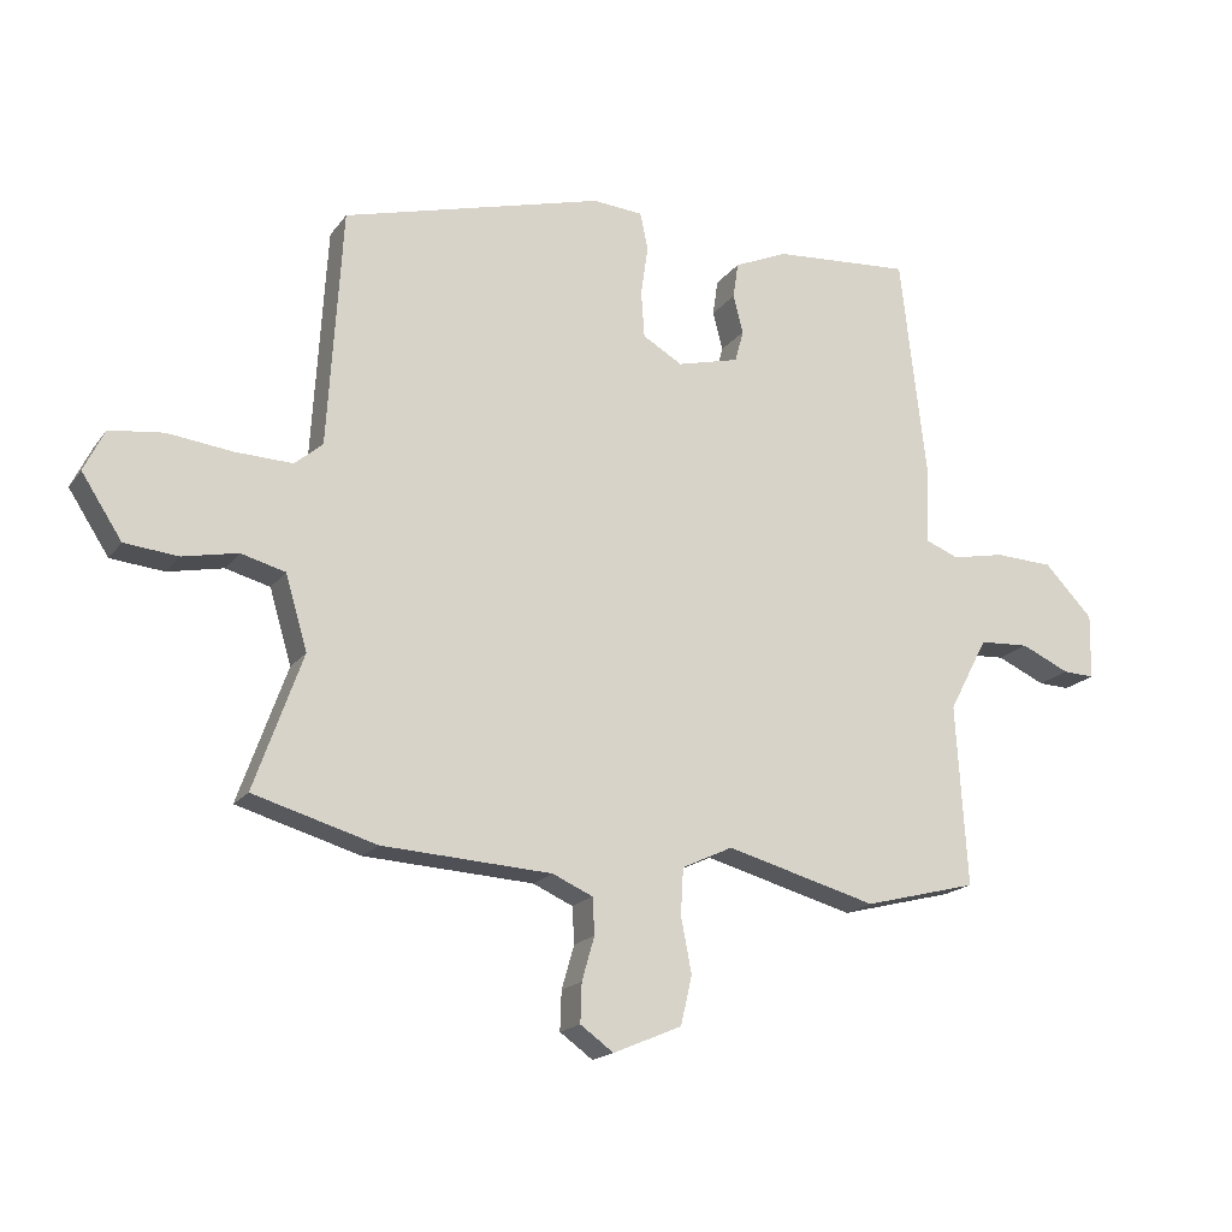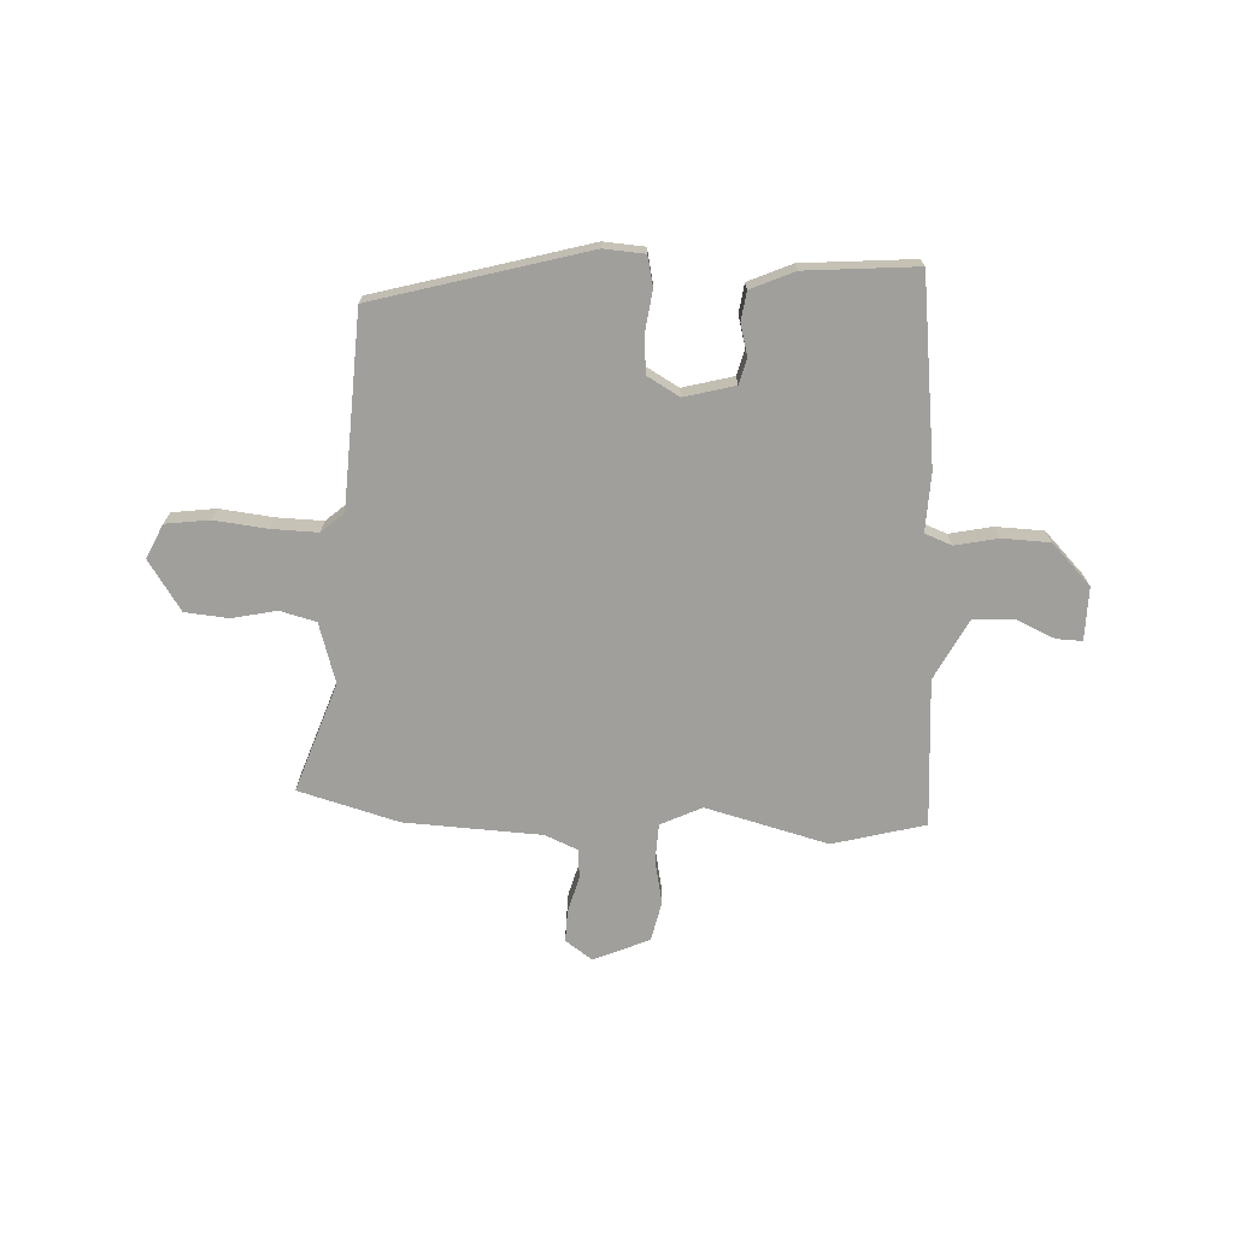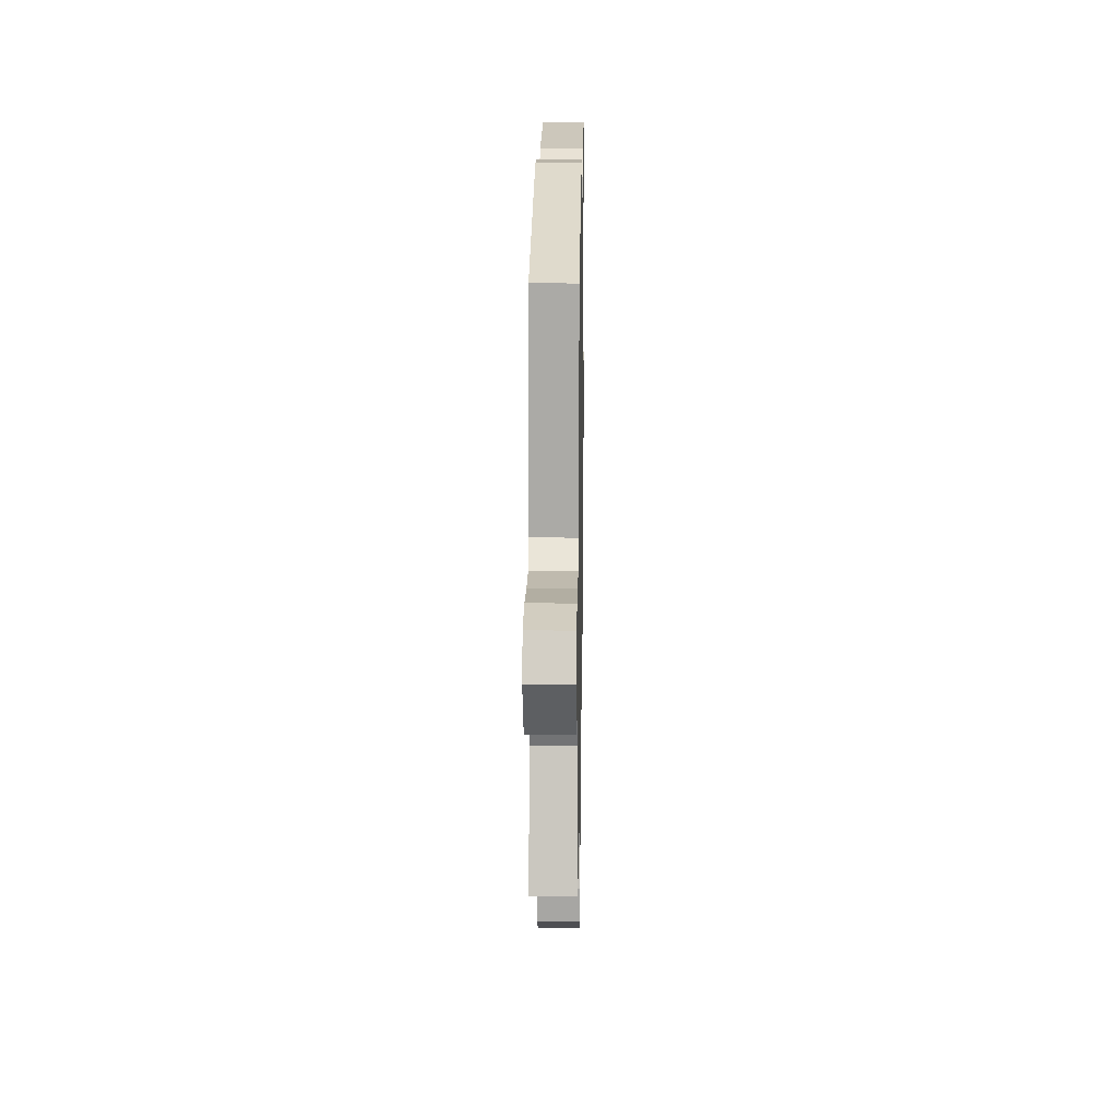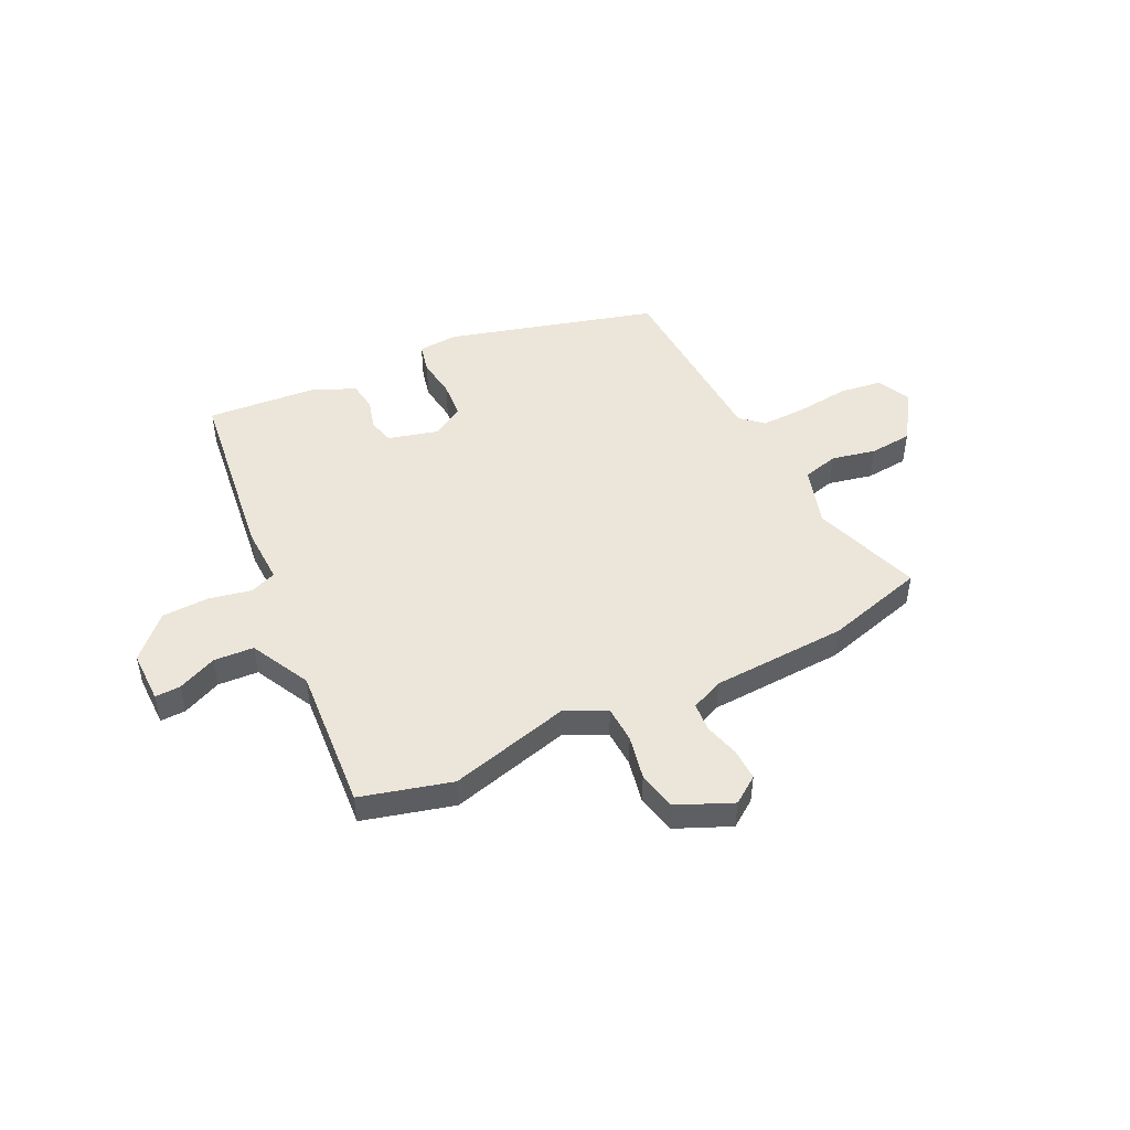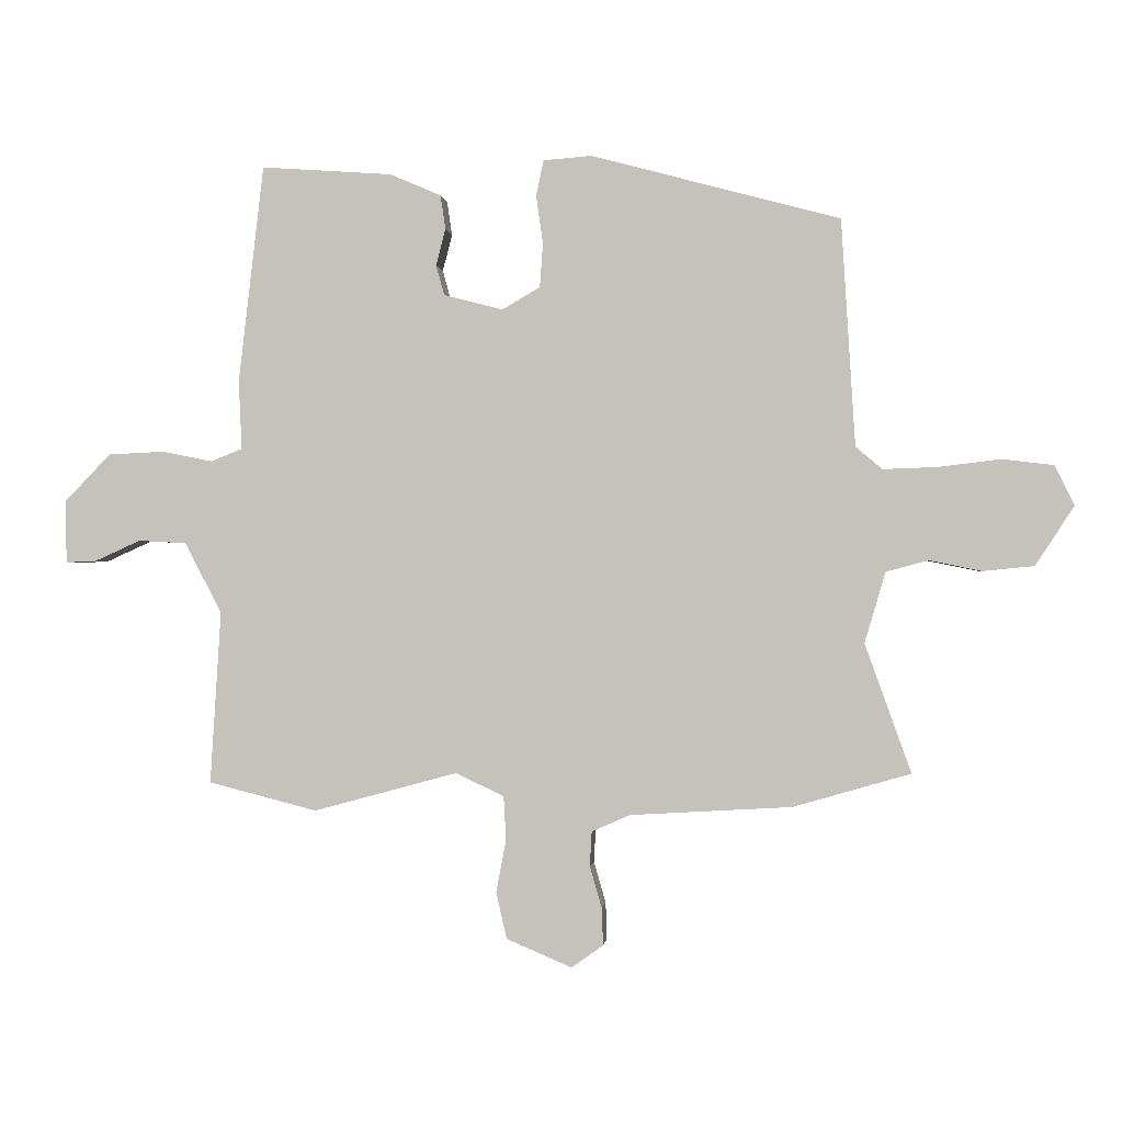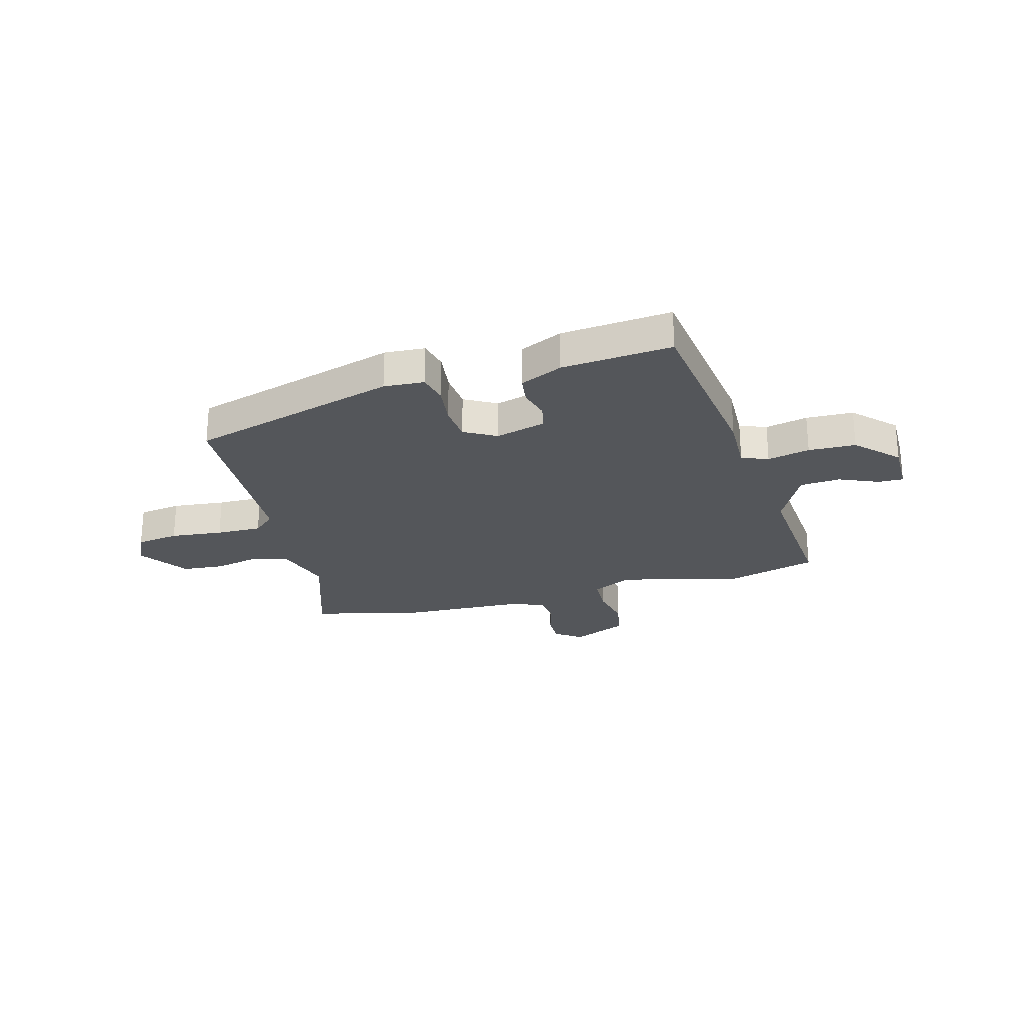
<metadata>
{"format":"obj","ext":"obj","renderer":"f3d","projection":"perspective","resolution":1024,"background":"white","views":[{"elev":-18.0,"azim":-24.7,"up":"+Z"},{"elev":-71.2,"azim":-2.2,"up":"+Y"},{"elev":17.6,"azim":-89.1,"up":"+Z"},{"elev":48.1,"azim":154.7,"up":"+Y"},{"elev":-0.5,"azim":-173.9,"up":"+Z"},{"elev":-25.2,"azim":16.4,"up":"+Y"}]}
</metadata>
<code>
v -0.489 0.07 0.401
v -0.094 0.07 0.507
v -0.018 0.07 0.501
v -0.006 0.07 0.445
v -0.017 0.07 0.369
v -0.012 0.07 0.299
v 0.048 0.07 0.264
v 0.142 0.07 0.288
v 0.155 0.07 0.336
v 0.14 0.07 0.394
v 0.148 0.07 0.448
v 0.229 0.07 0.483
v 0.437 0.07 0.498
v 0.477 0.07 0.153
v 0.472 0.07 0.044
v 0.522 0.07 0.024
v 0.602 0.07 0.04
v 0.691 0.07 0.036
v 0.764 0.07 -0.04
v 0.762 0.07 -0.139
v 0.714 0.07 -0.137
v 0.641 0.07 -0.104
v 0.565 0.07 -0.108
v 0.506 0.07 -0.22
v 0.523 0.07 -0.494
v 0.351 0.07 -0.538
v 0.123 0.07 -0.476
v 0.046 0.07 -0.512
v 0.042 0.07 -0.582
v 0.058 0.07 -0.665
v 0.041 0.07 -0.739
v -0.063 0.07 -0.783
v -0.113 0.07 -0.747
v -0.111 0.07 -0.688
v -0.092 0.07 -0.622
v -0.095 0.07 -0.567
v -0.156 0.07 -0.54
v -0.412 0.07 -0.525
v -0.598 0.07 -0.471
v -0.525 0.07 -0.267
v -0.558 0.07 -0.155
v -0.625 0.07 -0.137
v -0.708 0.07 -0.154
v -0.789 0.07 -0.146
v -0.85 0.07 -0.052
v -0.819 0.07 0.011
v -0.738 0.07 0.021
v -0.639 0.07 0.009
v -0.553 0.07 0.006
v -0.511 0.07 0.042
v -0.489 0 0.401
v -0.094 0 0.507
v -0.018 0 0.501
v -0.006 0 0.445
v -0.017 0 0.369
v -0.012 0 0.299
v 0.048 0 0.264
v 0.142 0 0.288
v 0.155 0 0.336
v 0.14 0 0.394
v 0.148 0 0.448
v 0.229 0 0.483
v 0.437 0 0.498
v 0.477 0 0.153
v 0.472 0 0.044
v 0.522 0 0.024
v 0.602 0 0.04
v 0.691 0 0.036
v 0.764 0 -0.04
v 0.762 0 -0.139
v 0.714 0 -0.137
v 0.641 0 -0.104
v 0.565 0 -0.108
v 0.506 0 -0.22
v 0.523 0 -0.494
v 0.351 0 -0.538
v 0.123 0 -0.476
v 0.046 0 -0.512
v 0.042 0 -0.582
v 0.058 0 -0.665
v 0.041 0 -0.739
v -0.063 0 -0.783
v -0.113 0 -0.747
v -0.111 0 -0.688
v -0.092 0 -0.622
v -0.095 0 -0.567
v -0.156 0 -0.54
v -0.412 0 -0.525
v -0.598 0 -0.471
v -0.525 0 -0.267
v -0.558 0 -0.155
v -0.625 0 -0.137
v -0.708 0 -0.154
v -0.789 0 -0.146
v -0.85 0 -0.052
v -0.819 0 0.011
v -0.738 0 0.021
v -0.639 0 0.009
v -0.553 0 0.006
v -0.511 0 0.042
f 46 47 48
f 45 46 48
f 44 45 48
f 43 44 48
f 42 43 48
f 41 42 48 49
f 40 41 49 50
f 37 38 39 40
f 1 2 3
f 50 1 3
f 40 50 3
f 37 40 3
f 36 37 3
f 33 34 35
f 32 33 35
f 31 32 35
f 30 31 35
f 29 30 35
f 28 29 35 36
f 24 25 26 27
f 27 28 36
f 24 27 36
f 23 24 36
f 20 21 22
f 19 20 22
f 18 19 22
f 17 18 22
f 16 17 22
f 15 16 22 23
f 13 14 15
f 12 13 15
f 11 12 15
f 10 11 15
f 9 10 15
f 8 9 15 23
f 7 8 23 36
f 3 4 5
f 36 3 5
f 36 5 6
f 6 7 36
f 98 97 96
f 98 96 95
f 98 95 94
f 98 94 93
f 98 93 92
f 99 98 92 91
f 100 99 91 90
f 90 89 88 87
f 53 52 51
f 53 51 100
f 53 100 90
f 53 90 87
f 53 87 86
f 85 84 83
f 85 83 82
f 85 82 81
f 85 81 80
f 85 80 79
f 86 85 79 78
f 77 76 75 74
f 86 78 77
f 86 77 74
f 86 74 73
f 72 71 70
f 72 70 69
f 72 69 68
f 72 68 67
f 72 67 66
f 73 72 66 65
f 65 64 63
f 65 63 62
f 65 62 61
f 65 61 60
f 65 60 59
f 73 65 59 58
f 86 73 58 57
f 55 54 53
f 55 53 86
f 56 55 86
f 86 57 56
f 1 51 52 2
f 2 52 53 3
f 3 53 54 4
f 4 54 55 5
f 5 55 56 6
f 6 56 57 7
f 7 57 58 8
f 8 58 59 9
f 9 59 60 10
f 10 60 61 11
f 11 61 62 12
f 12 62 63 13
f 13 63 64 14
f 14 64 65 15
f 15 65 66 16
f 16 66 67 17
f 17 67 68 18
f 18 68 69 19
f 19 69 70 20
f 20 70 71 21
f 21 71 72 22
f 22 72 73 23
f 23 73 74 24
f 24 74 75 25
f 25 75 76 26
f 26 76 77 27
f 27 77 78 28
f 28 78 79 29
f 29 79 80 30
f 30 80 81 31
f 31 81 82 32
f 32 82 83 33
f 33 83 84 34
f 34 84 85 35
f 35 85 86 36
f 36 86 87 37
f 37 87 88 38
f 38 88 89 39
f 39 89 90 40
f 40 90 91 41
f 41 91 92 42
f 42 92 93 43
f 43 93 94 44
f 44 94 95 45
f 45 95 96 46
f 46 96 97 47
f 47 97 98 48
f 48 98 99 49
f 49 99 100 50
f 50 100 51 1

</code>
